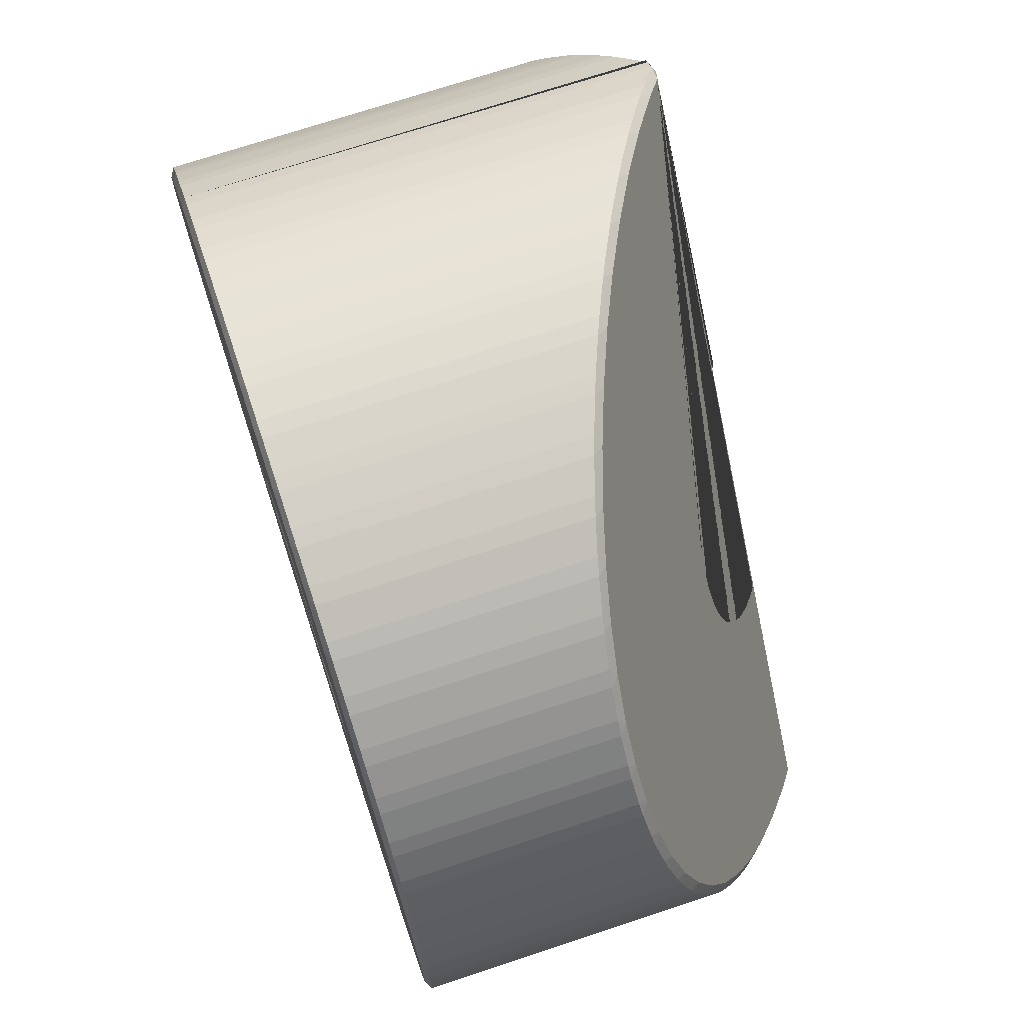
<metadata>
{"format":"obj","ext":"obj","renderer":"f3d","projection":"perspective","resolution":1024,"background":"white","views":[{"elev":74.2,"azim":72.0,"up":"+Z"}]}
</metadata>
<code>
o Cylinder.007_Cylinder
v 0.4548 1.526 -0.5798
v 0.4487 1.526 -0.5815
v 0.4693 1.526 -0.5343
v 0.4723 1.526 -0.5396
v 0.4196 1.526 -0.5296
v 0.4245 1.526 -0.5258
v 0.4245 1.526 -0.5769
v 0.4196 1.526 -0.5731
v 0.4742 1.526 -0.5574
v 0.4723 1.526 -0.5631
v 0.4424 1.526 -0.5206
v 0.4487 1.526 -0.5212
v 0.4107 1.526 -0.5574
v 0.4101 1.526 -0.5514
v 0.4604 1.526 -0.5769
v 0.4653 1.526 -0.5296
v 0.4155 1.526 -0.5343
v 0.43 1.526 -0.5798
v 0.4748 1.526 -0.5514
v 0.4361 1.526 -0.5212
v 0.4125 1.526 -0.5631
v 0.4653 1.526 -0.5731
v 0.4604 1.526 -0.5258
v 0.4125 1.526 -0.5396
v 0.4361 1.526 -0.5815
v 0.4742 1.526 -0.5454
v 0.43 1.526 -0.523
v 0.4155 1.526 -0.5685
v 0.4693 1.526 -0.5685
v 0.4548 1.526 -0.523
v 0.4107 1.526 -0.5454
v 0.4424 1.526 -0.5821
v 0.5037 1.58 -0.6294
v 0.5039 1.581 -0.6265
v 0.5067 1.58 -0.6266
v 0.5045 1.466 -0.6252
v 0.5043 1.468 -0.628
v 0.5073 1.468 -0.6252
v 0.4979 1.467 -0.6333
v 0.4951 1.466 -0.6329
v 0.4945 1.467 -0.6357
v 0.4876 1.467 -0.6401
v 0.4848 1.466 -0.6394
v 0.484 1.467 -0.6422
v 0.4765 1.467 -0.6458
v 0.4739 1.466 -0.6448
v 0.4727 1.467 -0.6474
v 0.4649 1.467 -0.6501
v 0.4624 1.466 -0.6488
v 0.4609 1.467 -0.6513
v 0.4529 1.467 -0.6531
v 0.4505 1.466 -0.6515
v 0.4488 1.467 -0.6538
v 0.4406 1.467 -0.6546
v 0.4384 1.466 -0.6527
v 0.4364 1.467 -0.6548
v 0.4282 1.467 -0.6547
v 0.4262 1.466 -0.6526
v 0.424 1.467 -0.6544
v 0.4158 1.467 -0.6534
v 0.4142 1.466 -0.651
v 0.4118 1.467 -0.6526
v 0.4037 1.467 -0.6506
v 0.4024 1.466 -0.6481
v 0.3998 1.467 -0.6494
v 0.3921 1.467 -0.6465
v 0.391 1.466 -0.6438
v 0.3883 1.467 -0.6448
v 0.3809 1.467 -0.641
v 0.3802 1.466 -0.6382
v 0.3774 1.467 -0.6389
v 0.3719 1.466 -0.6326
v 0.3686 1.466 -0.6301
v 0.3672 1.467 -0.6317
v 0.3705 1.467 -0.6342
v 0.361 1.467 -0.6263
v 0.3608 1.466 -0.6235
v 0.358 1.467 -0.6235
v 0.3524 1.467 -0.6174
v 0.3526 1.466 -0.6145
v 0.3498 1.467 -0.6142
v 0.3449 1.467 -0.6075
v 0.3454 1.466 -0.6047
v 0.3427 1.467 -0.604
v 0.3386 1.467 -0.5968
v 0.3395 1.466 -0.5941
v 0.3368 1.467 -0.5931
v 0.3336 1.467 -0.5855
v 0.3348 1.466 -0.5828
v 0.3322 1.467 -0.5815
v 0.33 1.467 -0.5736
v 0.3314 1.466 -0.5711
v 0.329 1.467 -0.5696
v 0.3277 1.467 -0.5614
v 0.3294 1.466 -0.5591
v 0.3273 1.467 -0.5573
v 0.3269 1.468 -0.549
v 0.3289 1.466 -0.547
v 0.3269 1.468 -0.5449
v 0.3275 1.468 -0.5367
v 0.3297 1.467 -0.5348
v 0.328 1.468 -0.5325
v 0.3296 1.468 -0.5244
v 0.332 1.467 -0.5229
v 0.3306 1.468 -0.5204
v 0.333 1.468 -0.5125
v 0.3356 1.467 -0.5113
v 0.3345 1.468 -0.5086
v 0.3379 1.468 -0.5011
v 0.3406 1.467 -0.5001
v 0.3398 1.468 -0.4974
v 0.344 1.468 -0.4903
v 0.3468 1.467 -0.4897
v 0.3463 1.468 -0.4869
v 0.3513 1.469 -0.4803
v 0.3541 1.467 -0.48
v 0.354 1.469 -0.4772
v 0.362 1.582 -0.4726
v 0.3591 1.581 -0.4726
v 0.3622 1.581 -0.4698
v 0.3626 1.468 -0.4712
v 0.3628 1.469 -0.4684
v 0.3597 1.469 -0.4712
v 0.3692 1.469 -0.4632
v 0.372 1.468 -0.4635
v 0.3725 1.469 -0.4607
v 0.3795 1.469 -0.4563
v 0.3823 1.468 -0.457
v 0.3831 1.469 -0.4542
v 0.3905 1.469 -0.4506
v 0.3932 1.468 -0.4516
v 0.3943 1.469 -0.449
v 0.4021 1.469 -0.4463
v 0.4047 1.468 -0.4476
v 0.4061 1.469 -0.4452
v 0.4142 1.469 -0.4433
v 0.4166 1.468 -0.4449
v 0.4183 1.469 -0.4427
v 0.4265 1.469 -0.4418
v 0.4287 1.468 -0.4437
v 0.4306 1.469 -0.4416
v 0.4389 1.469 -0.4417
v 0.4408 1.468 -0.4438
v 0.443 1.469 -0.442
v 0.4512 1.469 -0.4431
v 0.4529 1.468 -0.4454
v 0.4553 1.469 -0.4438
v 0.4633 1.47 -0.4458
v 0.4647 1.468 -0.4483
v 0.4673 1.47 -0.4471
v 0.475 1.47 -0.45
v 0.4761 1.468 -0.4526
v 0.4788 1.47 -0.4517
v 0.4861 1.47 -0.4555
v 0.4869 1.468 -0.4582
v 0.4897 1.47 -0.4576
v 0.4965 1.469 -0.4622
v 0.497 1.468 -0.465
v 0.4998 1.469 -0.4647
v 0.5061 1.469 -0.4701
v 0.5062 1.468 -0.4729
v 0.5091 1.469 -0.473
v 0.5147 1.469 -0.479
v 0.5145 1.468 -0.4819
v 0.5173 1.469 -0.4822
v 0.5204 1.468 -0.4901
v 0.5227 1.468 -0.4936
v 0.5244 1.469 -0.4924
v 0.5222 1.469 -0.4889
v 0.5284 1.469 -0.4996
v 0.5276 1.468 -0.5023
v 0.5303 1.469 -0.5033
v 0.5335 1.469 -0.511
v 0.5323 1.468 -0.5136
v 0.5348 1.469 -0.5149
v 0.5371 1.469 -0.5228
v 0.5356 1.468 -0.5253
v 0.538 1.469 -0.5269
v 0.5393 1.469 -0.535
v 0.5376 1.468 -0.5373
v 0.5398 1.469 -0.5391
v 0.5402 1.469 -0.5474
v 0.5382 1.468 -0.5494
v 0.5401 1.469 -0.5515
v 0.5395 1.469 -0.5598
v 0.5373 1.467 -0.5616
v 0.539 1.468 -0.5639
v 0.5375 1.468 -0.572
v 0.5351 1.467 -0.5735
v 0.5365 1.468 -0.576
v 0.534 1.468 -0.5839
v 0.5315 1.467 -0.5851
v 0.5326 1.468 -0.5878
v 0.5292 1.468 -0.5953
v 0.5265 1.467 -0.5963
v 0.5273 1.468 -0.599
v 0.5231 1.468 -0.6061
v 0.5203 1.467 -0.6067
v 0.5208 1.468 -0.6096
v 0.5158 1.468 -0.6161
v 0.5129 1.467 -0.6164
v 0.5131 1.468 -0.6193
v 0.5282 1.526 -0.5003
v 0.53 1.527 -0.504
v 0.5276 1.528 -0.5024
v 0.4894 1.526 -0.4582
v 0.4872 1.528 -0.4586
v 0.4858 1.527 -0.4561
v 0.4962 1.525 -0.4629
v 0.4995 1.525 -0.4654
v 0.4973 1.527 -0.4654
v 0.5241 1.525 -0.4931
v 0.5217 1.527 -0.4919
v 0.5219 1.525 -0.4896
v 0.517 1.524 -0.4829
v 0.5146 1.526 -0.4821
v 0.5144 1.524 -0.4797
v 0.5088 1.524 -0.4736
v 0.5064 1.526 -0.4732
v 0.5058 1.524 -0.4707
v 0.5368 1.531 -0.5236
v 0.5377 1.532 -0.5276
v 0.5356 1.533 -0.5254
v 0.4785 1.528 -0.4524
v 0.4765 1.531 -0.4531
v 0.4747 1.529 -0.4507
v 0.5345 1.529 -0.5156
v 0.5323 1.53 -0.5136
v 0.5331 1.528 -0.5117
v 0.4057 1.555 -0.4462
v 0.4046 1.558 -0.4484
v 0.4017 1.557 -0.4474
v 0.4138 1.551 -0.4443
v 0.4179 1.549 -0.4436
v 0.4166 1.552 -0.4457
v 0.3939 1.561 -0.4501
v 0.393 1.564 -0.4526
v 0.39 1.563 -0.4518
v 0.4509 1.536 -0.4439
v 0.455 1.535 -0.4446
v 0.4532 1.537 -0.4459
v 0.4302 1.544 -0.4425
v 0.4288 1.547 -0.4443
v 0.4261 1.546 -0.4427
v 0.4427 1.539 -0.4428
v 0.4411 1.542 -0.4444
v 0.4385 1.541 -0.4426
v 0.463 1.532 -0.4466
v 0.4669 1.531 -0.4478
v 0.4651 1.534 -0.4488
v 0.379 1.57 -0.4575
v 0.3826 1.568 -0.4554
v 0.3819 1.571 -0.458
v 0.372 1.574 -0.462
v 0.3715 1.577 -0.4648
v 0.3686 1.577 -0.4645
v 0.3659 1.581 -0.4694
v 0.3632 1.582 -0.4716
v 0.3627 1.581 -0.4693
v 0.5371 1.548 -0.573
v 0.5361 1.55 -0.577
v 0.5349 1.551 -0.574
v 0.5386 1.545 -0.5648
v 0.5372 1.546 -0.5619
v 0.5392 1.543 -0.5607
v 0.5336 1.554 -0.5849
v 0.5321 1.556 -0.5888
v 0.5313 1.557 -0.5858
v 0.5226 1.567 -0.6073
v 0.5202 1.569 -0.6108
v 0.5199 1.569 -0.6078
v 0.5268 1.562 -0.6001
v 0.5262 1.563 -0.5971
v 0.5287 1.56 -0.5964
v 0.5398 1.538 -0.5482
v 0.5397 1.54 -0.5524
v 0.5381 1.541 -0.5497
v 0.5394 1.536 -0.5399
v 0.5376 1.537 -0.5374
v 0.539 1.534 -0.5358
v 0.5125 1.576 -0.6206
v 0.5124 1.576 -0.6176
v 0.5152 1.573 -0.6174
v 0.5072 1.58 -0.6261
v 0.505 1.581 -0.6254
v 0.5074 1.58 -0.6229
v 0.3333 1.527 -0.5862
v 0.3319 1.528 -0.5823
v 0.3341 1.529 -0.5842
v 0.388 1.527 -0.6455
v 0.39 1.529 -0.6448
v 0.3917 1.528 -0.6472
v 0.3577 1.523 -0.6241
v 0.36 1.525 -0.6246
v 0.3607 1.523 -0.627
v 0.3806 1.525 -0.6417
v 0.3771 1.525 -0.6396
v 0.3792 1.527 -0.6392
v 0.3521 1.523 -0.6181
v 0.3495 1.523 -0.6149
v 0.3519 1.525 -0.6157
v 0.3702 1.524 -0.6349
v 0.3669 1.523 -0.6324
v 0.3692 1.525 -0.6324
v 0.3301 1.55 -0.5214
v 0.3313 1.551 -0.5243
v 0.3291 1.548 -0.5254
v 0.3326 1.554 -0.5135
v 0.334 1.556 -0.5097
v 0.3349 1.557 -0.5127
v 0.3374 1.56 -0.5022
v 0.3393 1.562 -0.4985
v 0.3398 1.563 -0.5016
v 0.3365 1.526 -0.5938
v 0.3388 1.527 -0.5954
v 0.3383 1.525 -0.5975
v 0.3269 1.535 -0.5581
v 0.3288 1.536 -0.5606
v 0.3274 1.534 -0.5622
v 0.3446 1.523 -0.6082
v 0.3424 1.524 -0.6047
v 0.3448 1.525 -0.6059
v 0.3534 1.575 -0.4784
v 0.3535 1.576 -0.4814
v 0.3507 1.573 -0.4816
v 0.3625 1.582 -0.4721
v 0.36 1.581 -0.4746
v 0.3602 1.581 -0.4714
v 0.3458 1.569 -0.4881
v 0.3461 1.569 -0.4911
v 0.3435 1.566 -0.4915
v 0.3276 1.544 -0.5335
v 0.329 1.545 -0.5363
v 0.3271 1.543 -0.5376
v 0.3266 1.539 -0.5458
v 0.3282 1.54 -0.5485
v 0.3265 1.538 -0.5499
v 0.3296 1.53 -0.5744
v 0.3287 1.531 -0.5703
v 0.3308 1.532 -0.5726
v 0.4484 1.547 -0.6547
v 0.4496 1.55 -0.6527
v 0.4524 1.549 -0.6541
v 0.4402 1.544 -0.6555
v 0.436 1.542 -0.6557
v 0.4374 1.545 -0.6539
v 0.4278 1.539 -0.6556
v 0.4237 1.537 -0.6553
v 0.4252 1.54 -0.6537
v 0.4973 1.574 -0.6345
v 0.494 1.572 -0.6369
v 0.4944 1.575 -0.6342
v 0.5044 1.581 -0.6261
v 0.5049 1.58 -0.6284
v 0.5017 1.58 -0.6283
v 0.4114 1.533 -0.6534
v 0.4131 1.535 -0.6521
v 0.4155 1.534 -0.6542
v 0.4034 1.531 -0.6514
v 0.3995 1.529 -0.6501
v 0.4013 1.532 -0.6491
v 0.4645 1.555 -0.6512
v 0.4605 1.553 -0.6523
v 0.4615 1.556 -0.6501
v 0.4722 1.559 -0.6485
v 0.4731 1.562 -0.6461
v 0.476 1.561 -0.6469
v 0.487 1.568 -0.6413
v 0.4834 1.565 -0.6434
v 0.4841 1.568 -0.6408
v 0.4155 1.468 -0.5343
v 0.4138 1.467 -0.5331
v 0.4106 1.467 -0.5388
v 0.4125 1.468 -0.5396
v 0.4742 1.467 -0.564
v 0.4723 1.468 -0.5631
v 0.4087 1.467 -0.545
v 0.4107 1.468 -0.5454
v 0.4693 1.468 -0.5685
v 0.471 1.467 -0.5697
v 0.408 1.467 -0.5514
v 0.4101 1.468 -0.5514
v 0.4653 1.468 -0.5731
v 0.4667 1.467 -0.5746
v 0.4604 1.468 -0.5769
v 0.4615 1.467 -0.5787
v 0.4087 1.467 -0.5578
v 0.4107 1.468 -0.5574
v 0.4106 1.467 -0.564
v 0.4125 1.468 -0.5631
v 0.4491 1.467 -0.5836
v 0.4487 1.468 -0.5815
v 0.4556 1.467 -0.5817
v 0.4548 1.468 -0.5798
v 0.4138 1.467 -0.5697
v 0.4155 1.468 -0.5685
v 0.4168 1.467 -0.5731
v 0.4198 1.467 -0.576
v 0.4196 1.468 -0.5731
v 0.4424 1.467 -0.5842
v 0.4424 1.468 -0.5821
v 0.4361 1.468 -0.5815
v 0.4357 1.467 -0.5836
v 0.4293 1.467 -0.5817
v 0.43 1.468 -0.5798
v 0.4233 1.467 -0.5787
v 0.4245 1.468 -0.5769
v 0.4549 1.564 -0.5213
v 0.4548 1.564 -0.523
v 0.4487 1.565 -0.5212
v 0.4484 1.566 -0.5194
v 0.4609 1.563 -0.5243
v 0.4604 1.562 -0.5258
v 0.4662 1.562 -0.5285
v 0.4653 1.562 -0.5296
v 0.4418 1.569 -0.5188
v 0.4424 1.568 -0.5206
v 0.4353 1.571 -0.5194
v 0.4361 1.57 -0.5212
v 0.4706 1.562 -0.5336
v 0.4693 1.562 -0.5343
v 0.4739 1.563 -0.5394
v 0.4723 1.563 -0.5396
v 0.429 1.575 -0.5212
v 0.43 1.574 -0.523
v 0.4245 1.577 -0.5258
v 0.4232 1.578 -0.5242
v 0.4759 1.565 -0.5456
v 0.4742 1.564 -0.5454
v 0.4766 1.567 -0.552
v 0.4748 1.566 -0.5514
v 0.414 1.581 -0.5329
v 0.4155 1.579 -0.5343
v 0.4139 1.581 -0.5331
v 0.4162 1.581 -0.5304
v 0.4168 1.58 -0.5328
v 0.4181 1.581 -0.5281
v 0.4196 1.58 -0.5296
v 0.4167 1.581 -0.5297
v 0.4191 1.581 -0.527
v 0.4194 1.58 -0.5298
v 0.4759 1.569 -0.5583
v 0.4742 1.568 -0.5574
v 0.474 1.572 -0.5643
v 0.4723 1.571 -0.5631
v 0.4109 1.577 -0.5384
v 0.4125 1.576 -0.5396
v 0.409 1.574 -0.5445
v 0.4107 1.573 -0.5454
v 0.4709 1.575 -0.5698
v 0.4693 1.574 -0.5685
v 0.4101 1.571 -0.5514
v 0.4083 1.572 -0.5508
v 0.4667 1.579 -0.5746
v 0.4653 1.578 -0.5731
v 0.4615 1.581 -0.5787
v 0.4604 1.58 -0.5769
v 0.4645 1.58 -0.5763
v 0.4617 1.581 -0.5785
v 0.4618 1.58 -0.5758
v 0.409 1.57 -0.5571
v 0.4107 1.569 -0.5574
v 0.4109 1.568 -0.5634
v 0.4125 1.567 -0.5631
v 0.4559 1.579 -0.5815
v 0.4548 1.578 -0.5798
v 0.461 1.581 -0.579
v 0.4577 1.58 -0.5806
v 0.4584 1.58 -0.578
v 0.4496 1.576 -0.5833
v 0.4487 1.575 -0.5815
v 0.4142 1.567 -0.5691
v 0.4155 1.566 -0.5685
v 0.4196 1.566 -0.5731
v 0.4186 1.567 -0.5742
v 0.443 1.573 -0.5839
v 0.4424 1.572 -0.5821
v 0.4364 1.571 -0.5833
v 0.4361 1.57 -0.5815
v 0.43 1.569 -0.5815
v 0.43 1.568 -0.5798
v 0.4239 1.568 -0.5784
v 0.4245 1.567 -0.5769
v 0.4548 1.469 -0.523
v 0.4556 1.467 -0.521
v 0.4491 1.467 -0.5192
v 0.4487 1.469 -0.5212
v 0.4604 1.469 -0.5258
v 0.4615 1.467 -0.5241
v 0.4654 1.467 -0.5271
v 0.4653 1.469 -0.5296
v 0.4684 1.467 -0.5301
v 0.4357 1.467 -0.5192
v 0.4361 1.468 -0.5212
v 0.4424 1.467 -0.5186
v 0.4424 1.469 -0.5206
v 0.4693 1.468 -0.5343
v 0.471 1.467 -0.5331
v 0.4742 1.467 -0.5388
v 0.4723 1.468 -0.5396
v 0.4293 1.467 -0.521
v 0.43 1.468 -0.523
v 0.4233 1.467 -0.5241
v 0.4245 1.468 -0.5258
v 0.4742 1.468 -0.5454
v 0.4762 1.467 -0.545
v 0.4748 1.468 -0.5514
v 0.4769 1.467 -0.5514
v 0.4181 1.467 -0.5281
v 0.4196 1.468 -0.5296
v 0.4762 1.467 -0.5578
v 0.4742 1.468 -0.5574
f 22 383 379 29
f 23 488 484 30
f 31 378 382 14
f 8 399 407 7
f 6 504 510 5
f 27 502 504 6
f 18 405 402 25
f 28 396 399 8
f 10 376 512 9
f 12 487 496 11
f 14 382 388 13
f 2 392 394 1
f 4 500 497 3
f 9 512 507 19
f 7 407 405 18
f 5 510 371 17
f 3 497 491 16
f 1 394 385 15
f 21 390 396 28
f 20 494 502 27
f 413 23 30 409
f 24 374 378 31
f 11 496 494 20
f 13 388 390 21
f 15 385 383 22
f 16 491 488 23
f 29 379 376 10
f 25 402 401 32
f 19 507 505 26
f 26 505 500 4
f 32 401 392 2
f 40 36 201 198 195 192 189 186 183 180 177 174 171 167 492 498 499 506 508 511 375 380 384 386 393 391 400 403 404 406 398 72 70 67 64 61 58 55 52 49 46 43
f 251 254 126 127
f 368 351 41 42
f 33 37 39 350 354
f 239 245 144 145
f 265 276 184 185
f 247 242 141 142
f 244 234 138 139
f 257 255 253 237 231 235 243 246 241 250 225 207 211 219 216 213 205 228 223 279 277 264 262 268 273 271 282 286 458 454 450 444 442 430 428 422 420 414 412 408 411 416 418 424 427 437 440
f 233 230 135 136
f 34 353 467 456 459 285
f 280 222 178 179
f 232 236 132 133
f 248 240 147 148
f 209 206 156 157
f 266 261 190 191
f 327 434 432 446 448 453 461 463 472 475 482 480 478 476 470 465 468 355 352 370 366 364 342 346 349 357 361 291 298 304 294 301 322 315 289 340 318 336 333 306 310 313 330 324
f 260 263 187 188
f 214 215 165 169
f 269 272 196 197
f 221 227 175 176
f 208 224 153 154
f 238 252 129 130
f 275 278 181 182
f 217 218 162 163
f 283 270 199 200
f 220 210 159 160
f 229 204 172 173
f 274 267 193 194
f 203 212 168 170
f 226 249 150 151
f 359 356 62 63
f 302 297 71 75
f 296 290 68 69
f 331 312 111 112
f 347 345 56 57
f 358 348 59 60
f 343 363 50 51
f 287 314 87 88
f 328 323 117 123 119
f 316 321 84 85
f 362 365 47 48
f 319 339 93 94
f 367 369 44 45
f 73 397 395 389 387 381 377 373 372 509 503 501 493 495 486 485 489 490 166 164 161 158 155 152 149 146 143 140 137 134 131 128 125 121 116 113 110 107 104 101 98 95 92 89 86 83 80 77
f 325 329 114 115
f 299 293 78 79
f 337 317 96 97
f 307 332 102 103
f 17 371 374 24
f 344 341 53 54
f 311 309 108 109
f 292 360 65 66
f 338 288 90 91
f 320 300 81 82
f 308 305 105 106
f 439 435 326 118 258
f 334 335 99 100
f 447 24 31 449
f 452 14 13 462
f 417 11 20 419
f 429 26 4 423
f 415 16 23 413
f 445 10 9 443
f 410 12 11 417
f 409 30 12 410
f 449 31 14 452
f 421 3 16 415
f 457 15 22 455 460
f 473 28 8 474
f 426 6 5 438
f 30 484 487 12
f 471 2 1 466
f 443 9 19 431
f 120 122 124 256 259
f 425 27 6 426
f 477 32 2 471
f 295 303 74 76
f 451 29 10 445
f 438 5 17 433 436 441
f 464 21 28 473
f 479 25 32 477
f 474 8 7 483
f 466 1 15 457 469
f 419 20 27 425
f 423 4 3 421
f 483 7 18 481
f 455 22 29 451
f 462 13 21 464
f 433 17 24 447
f 481 18 25 479
f 431 19 26 429
f 33 34 35
f 36 37 38
f 39 40 41
f 42 43 44
f 45 46 47
f 48 49 50
f 51 52 53
f 54 55 56
f 57 58 59
f 60 61 62
f 63 64 65
f 66 67 68
f 69 70 71
f 72 73 74 75
f 76 77 78
f 79 80 81
f 82 83 84
f 85 86 87
f 88 89 90
f 91 92 93
f 94 95 96
f 97 98 99
f 100 101 102
f 103 104 105
f 106 107 108
f 109 110 111
f 112 113 114
f 115 116 117
f 118 119 120
f 121 122 123
f 124 125 126
f 127 128 129
f 130 131 132
f 133 134 135
f 136 137 138
f 139 140 141
f 142 143 144
f 145 146 147
f 148 149 150
f 151 152 153
f 154 155 156
f 157 158 159
f 160 161 162
f 163 164 165
f 166 167 168 169
f 170 171 172
f 173 174 175
f 176 177 178
f 179 180 181
f 182 183 184
f 185 186 187
f 188 189 190
f 191 192 193
f 194 195 196
f 197 198 199
f 200 201 202
f 203 204 205
f 206 207 208
f 209 210 211
f 212 213 214
f 215 216 217
f 218 219 220
f 221 222 223
f 224 225 226
f 227 228 229
f 230 231 232
f 233 234 235
f 236 237 238
f 239 240 241
f 242 243 244
f 245 246 247
f 248 249 250
f 251 252 253
f 254 255 256
f 257 258 259
f 260 261 262
f 263 264 265
f 266 267 268
f 269 270 271
f 272 273 274
f 275 276 277
f 278 279 280
f 281 282 283
f 284 285 286
f 287 288 289
f 290 291 292
f 293 294 295
f 296 297 298
f 299 300 301
f 302 303 304
f 305 306 307
f 308 309 310
f 311 312 313
f 314 315 316
f 317 318 319
f 320 321 322
f 323 324 325
f 326 327 328
f 329 330 331
f 332 333 334
f 335 336 337
f 338 339 340
f 341 342 343
f 344 345 346
f 347 348 349
f 350 351 352
f 353 354 355
f 356 357 358
f 359 360 361
f 362 363 364
f 365 366 367
f 368 369 370
f 397 398 399
f 434 435 436
f 439 440 441
f 458 459 460
f 467 468 469
f 490 491 492
f 39 37 36 40
f 35 38 37 33
f 42 41 40 43
f 45 44 43 46
f 48 47 46 49
f 51 50 49 52
f 54 53 52 55
f 57 56 55 58
f 60 59 58 61
f 63 62 61 64
f 66 65 64 67
f 69 68 67 70
f 75 71 70 72
f 76 74 73 77
f 79 78 77 80
f 82 81 80 83
f 85 84 83 86
f 88 87 86 89
f 91 90 89 92
f 94 93 92 95
f 97 96 95 98
f 100 99 98 101
f 103 102 101 104
f 106 105 104 107
f 109 108 107 110
f 112 111 110 113
f 115 114 113 116
f 328 119 118 326
f 123 117 116 121
f 122 120 119 123
f 124 122 121 125
f 127 126 125 128
f 130 129 128 131
f 133 132 131 134
f 136 135 134 137
f 139 138 137 140
f 142 141 140 143
f 145 144 143 146
f 148 147 146 149
f 151 150 149 152
f 154 153 152 155
f 157 156 155 158
f 160 159 158 161
f 163 162 161 164
f 169 165 164 166
f 170 168 167 171
f 173 172 171 174
f 176 175 174 177
f 179 178 177 180
f 182 181 180 183
f 185 184 183 186
f 188 187 186 189
f 191 190 189 192
f 194 193 192 195
f 197 196 195 198
f 200 199 198 201
f 284 35 34 285
f 38 202 201 36
f 205 213 212 203
f 211 207 206 209
f 213 216 215 214
f 207 225 224 208
f 216 219 218 217
f 223 228 227 221
f 228 205 204 229
f 219 211 210 220
f 235 231 230 233
f 231 237 236 232
f 241 246 245 239
f 246 243 242 247
f 250 241 240 248
f 243 235 234 244
f 225 250 249 226
f 253 255 254 251
f 237 253 252 238
f 255 257 259 256
f 458 286 285 459
f 262 264 263 260
f 268 262 261 266
f 271 273 272 269
f 273 268 267 274
f 277 279 278 275
f 264 277 276 265
f 222 280 279 223
f 281 284 286 282
f 282 271 270 283
f 129 252 251 127
f 144 245 247 142
f 159 210 209 157
f 175 227 229 173
f 190 261 260 188
f 132 236 238 130
f 147 240 239 145
f 178 222 221 176
f 162 218 220 160
f 193 267 266 191
f 135 230 232 133
f 150 249 248 148
f 165 215 217 163
f 181 278 280 179
f 196 272 274 194
f 153 224 226 151
f 138 234 233 136
f 168 212 214 169
f 184 276 275 182
f 199 270 269 197
f 120 259 258 118
f 126 254 256 124
f 141 242 244 139
f 156 206 208 154
f 172 204 203 170
f 187 263 265 185
f 202 281 283 200
f 289 315 314 287
f 288 338 340 289
f 290 296 298 291
f 297 302 304 298
f 301 294 293 299
f 300 320 322 301
f 303 295 294 304
f 310 306 305 308
f 309 311 313 310
f 321 316 315 322
f 323 328 327 324
f 329 325 324 330
f 306 333 332 307
f 335 334 333 336
f 336 318 317 337
f 339 319 318 340
f 312 331 330 313
f 467 353 355 468
f 341 344 346 342
f 345 347 349 346
f 352 355 354 350
f 361 357 356 359
f 348 358 357 349
f 291 361 360 292
f 365 362 364 366
f 351 368 370 352
f 369 367 366 370
f 342 364 363 343
f 44 369 368 42
f 59 348 347 57
f 74 303 302 75
f 90 288 287 88
f 105 305 307 103
f 47 365 367 45
f 78 293 295 76
f 62 356 358 60
f 93 339 338 91
f 108 309 308 106
f 50 363 362 48
f 65 360 359 63
f 81 300 299 79
f 96 317 319 94
f 111 312 311 109
f 33 354 353 34
f 53 341 343 51
f 68 290 292 66
f 84 321 320 82
f 99 335 337 97
f 114 329 331 112
f 41 351 350 39
f 56 345 344 54
f 71 297 296 69
f 102 332 334 100
f 87 314 316 85
f 117 323 325 115
f 374 371 372 373
f 378 374 373 377
f 376 379 380 375
f 382 378 377 381
f 379 383 384 380
f 388 382 381 387
f 383 385 386 384
f 390 388 387 389
f 394 392 391 393
f 385 394 393 386
f 396 390 389 395
f 399 396 395 397
f 392 401 400 391
f 407 399 398 406
f 401 402 403 400
f 405 407 406 404
f 402 405 404 403
f 411 408 409 410
f 408 412 413 409
f 412 414 415 413
f 414 420 421 415
f 417 419 418 416
f 416 411 410 417
f 420 422 423 421
f 419 425 424 418
f 422 428 429 423
f 427 424 425 426
f 428 430 431 429
f 426 438 437 427
f 430 442 443 431
f 432 434 436 433
f 435 439 441 436
f 438 441 440 437
f 442 444 445 443
f 446 432 433 447
f 444 450 451 445
f 448 446 447 449
f 450 454 455 451
f 453 448 449 452
f 457 460 459 456
f 454 458 460 455
f 461 453 452 462
f 463 461 462 464
f 466 469 468 465
f 456 467 469 457
f 465 470 471 466
f 464 473 472 463
f 470 476 477 471
f 475 472 473 474
f 482 475 474 483
f 476 478 479 477
f 483 481 480 482
f 478 480 481 479
f 487 484 485 486
f 484 488 489 485
f 496 487 486 495
f 488 491 490 489
f 494 496 495 493
f 491 497 498 492
f 497 500 499 498
f 502 494 493 501
f 504 502 501 503
f 500 505 506 499
f 510 504 503 509
f 505 507 508 506
f 371 510 509 372
f 512 376 375 511
f 511 508 507 512
f 326 435 434 327
f 257 440 439 258
f 492 167 166 490
f 397 73 72 398
f 284 281 202 38 35

</code>
